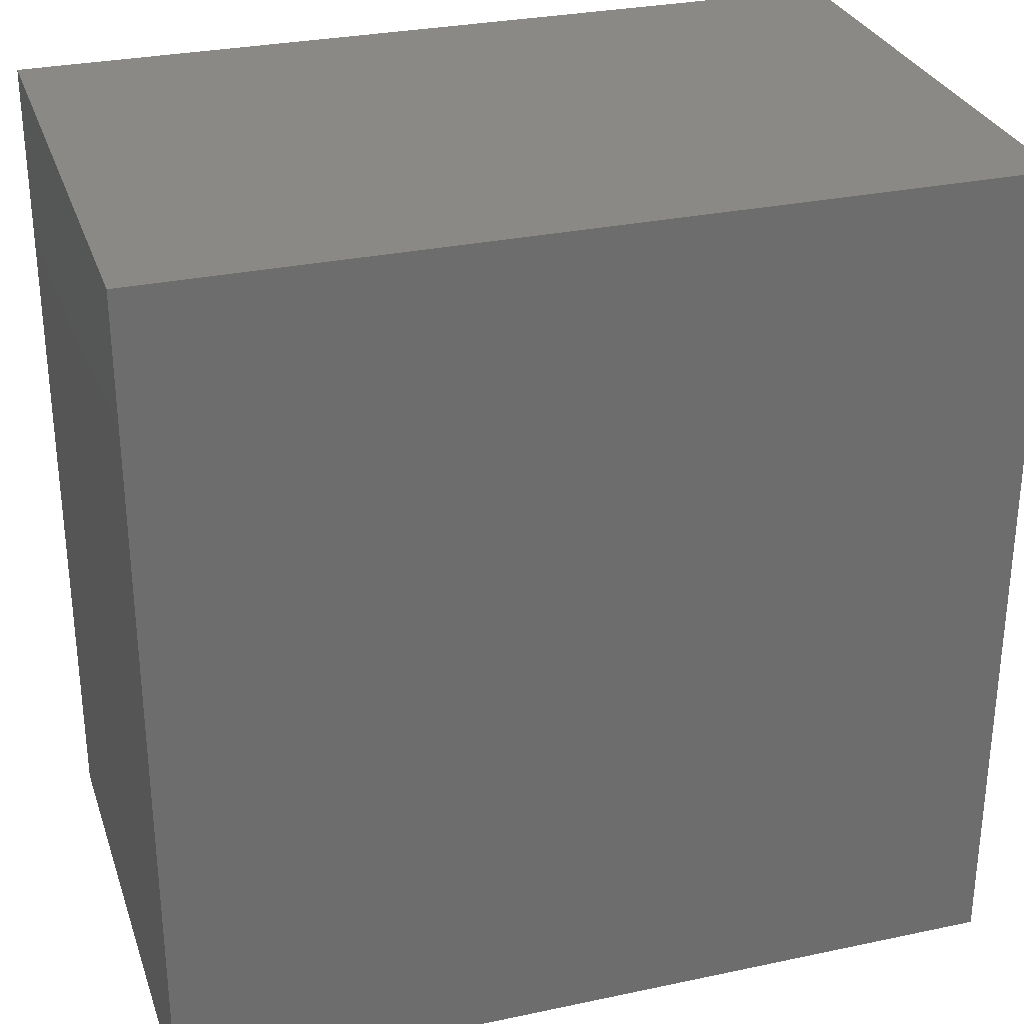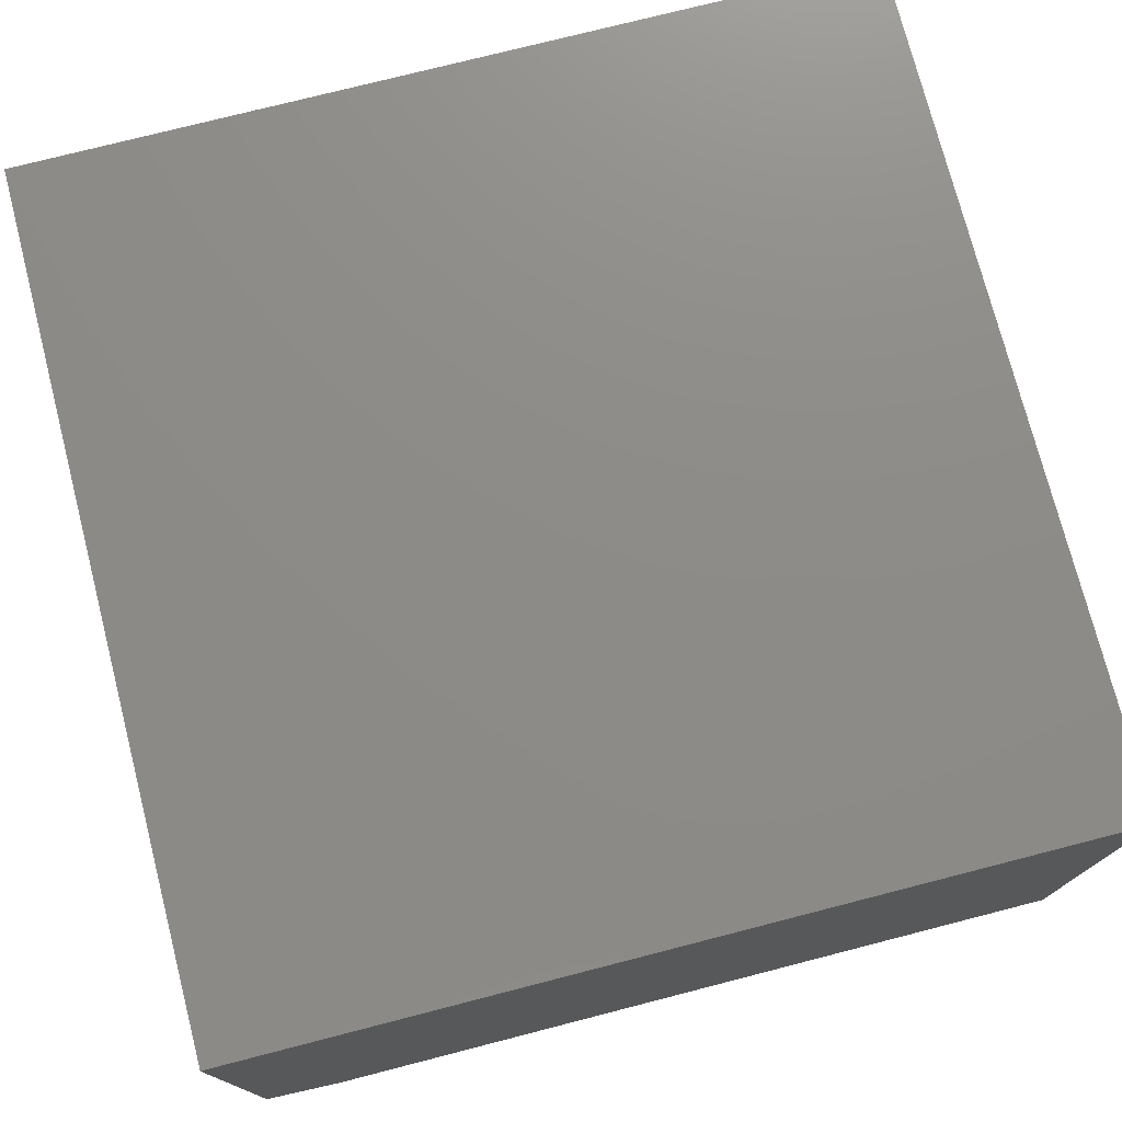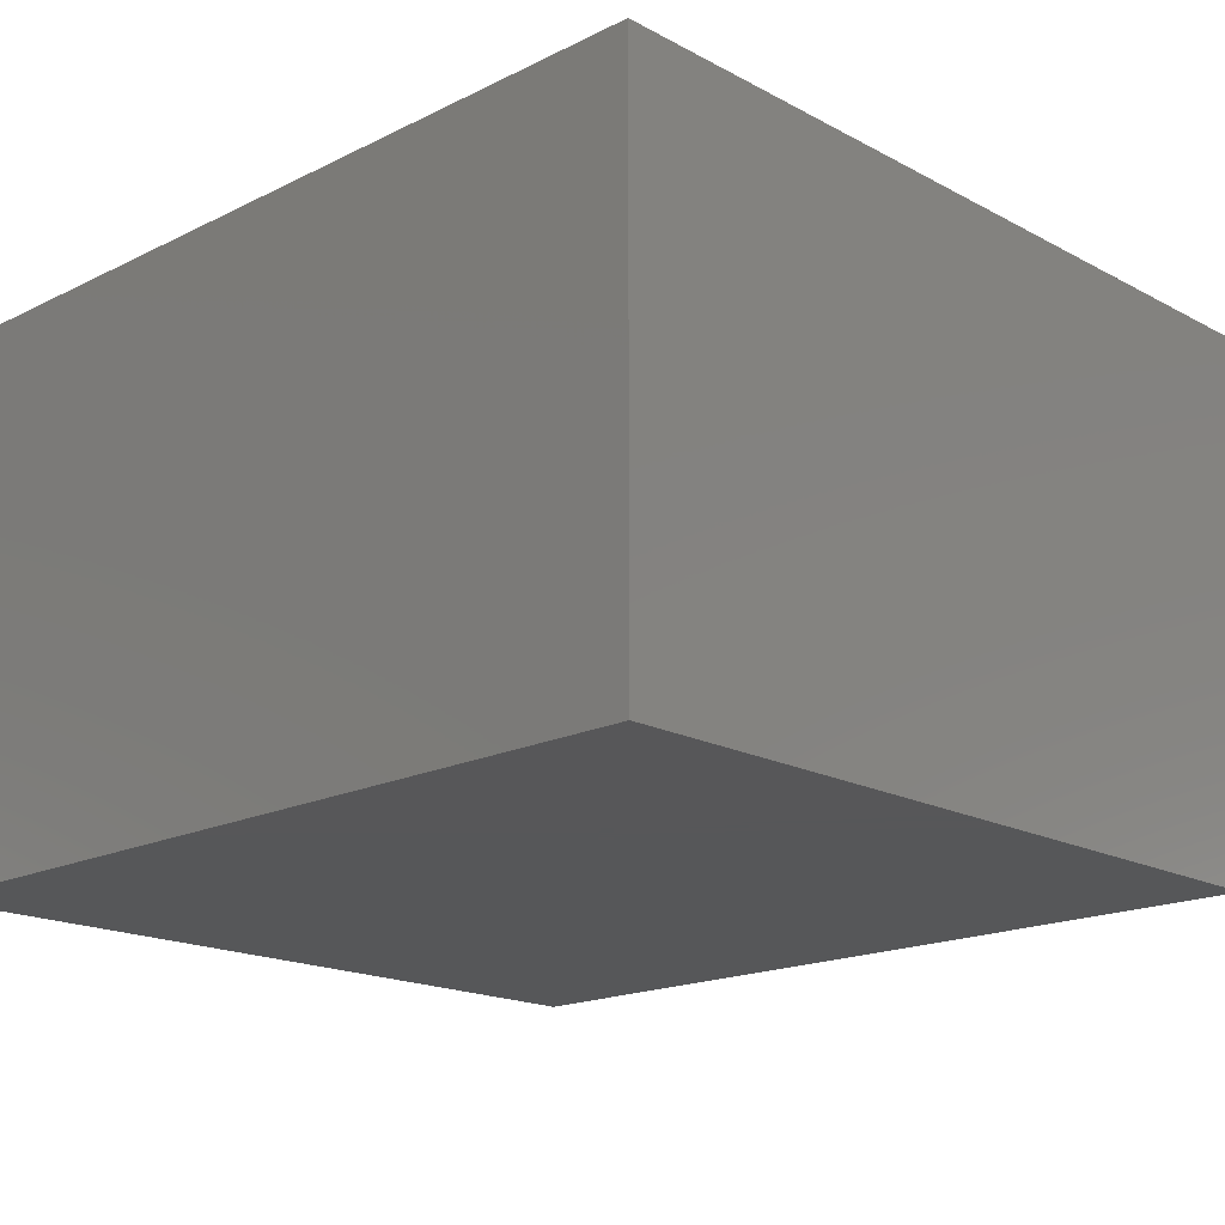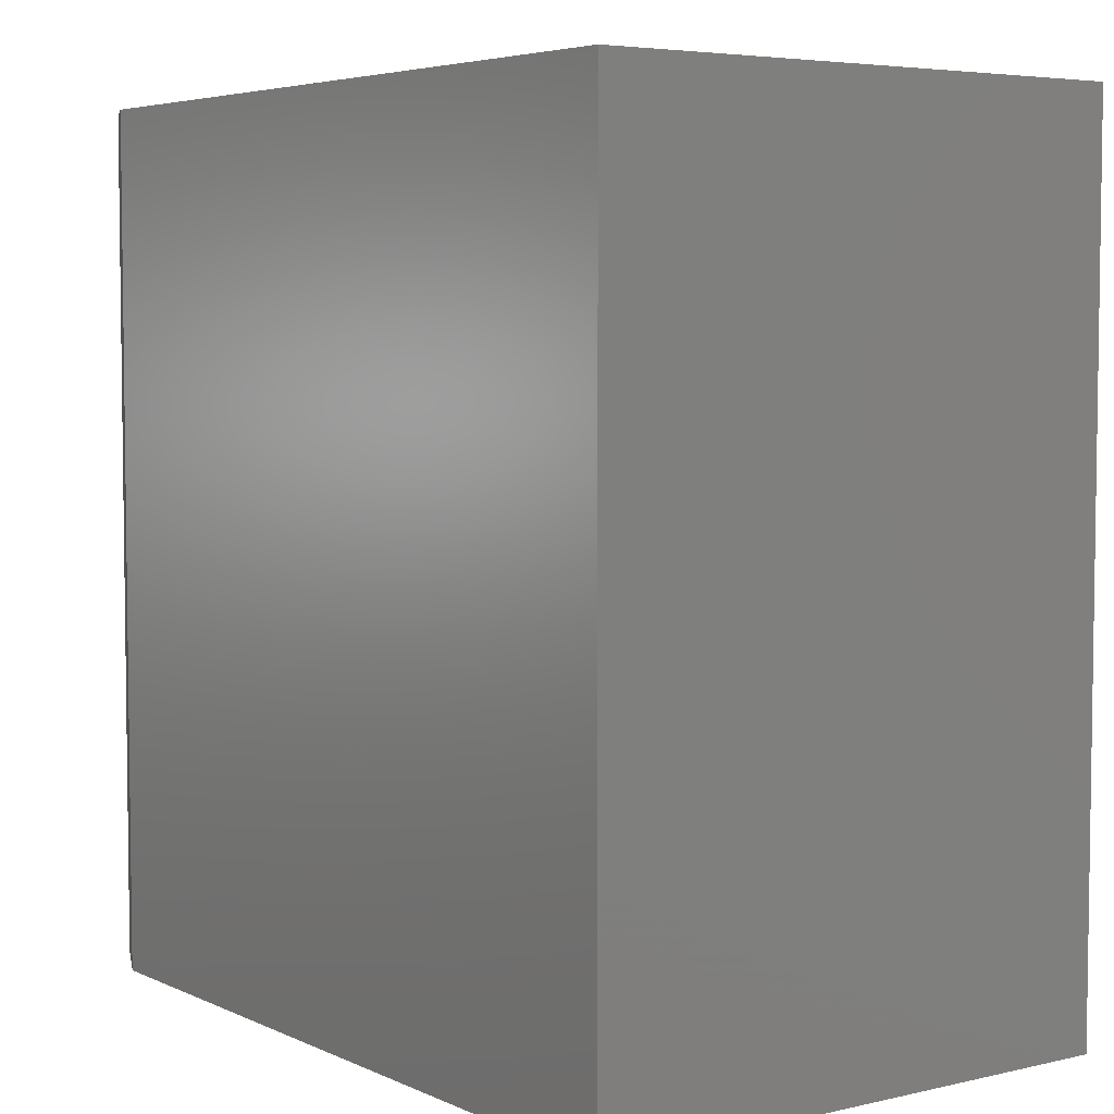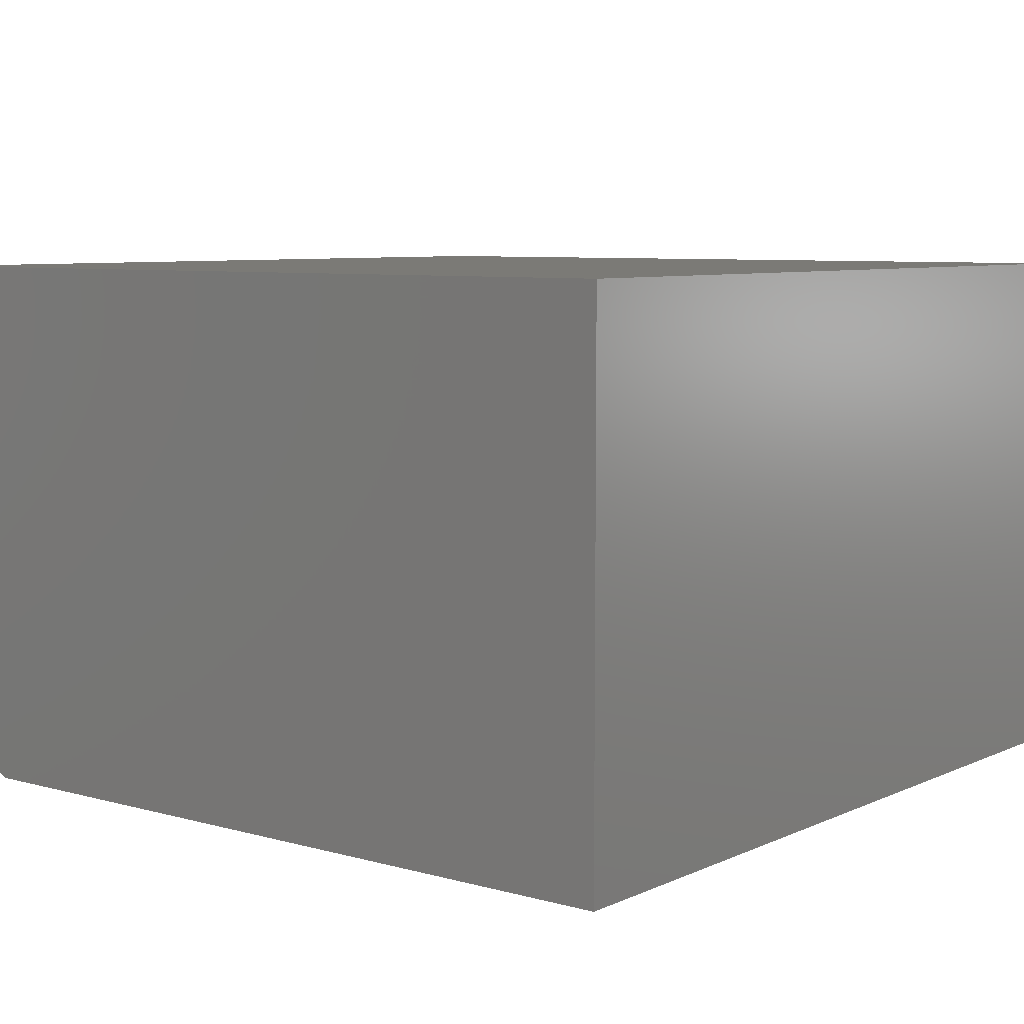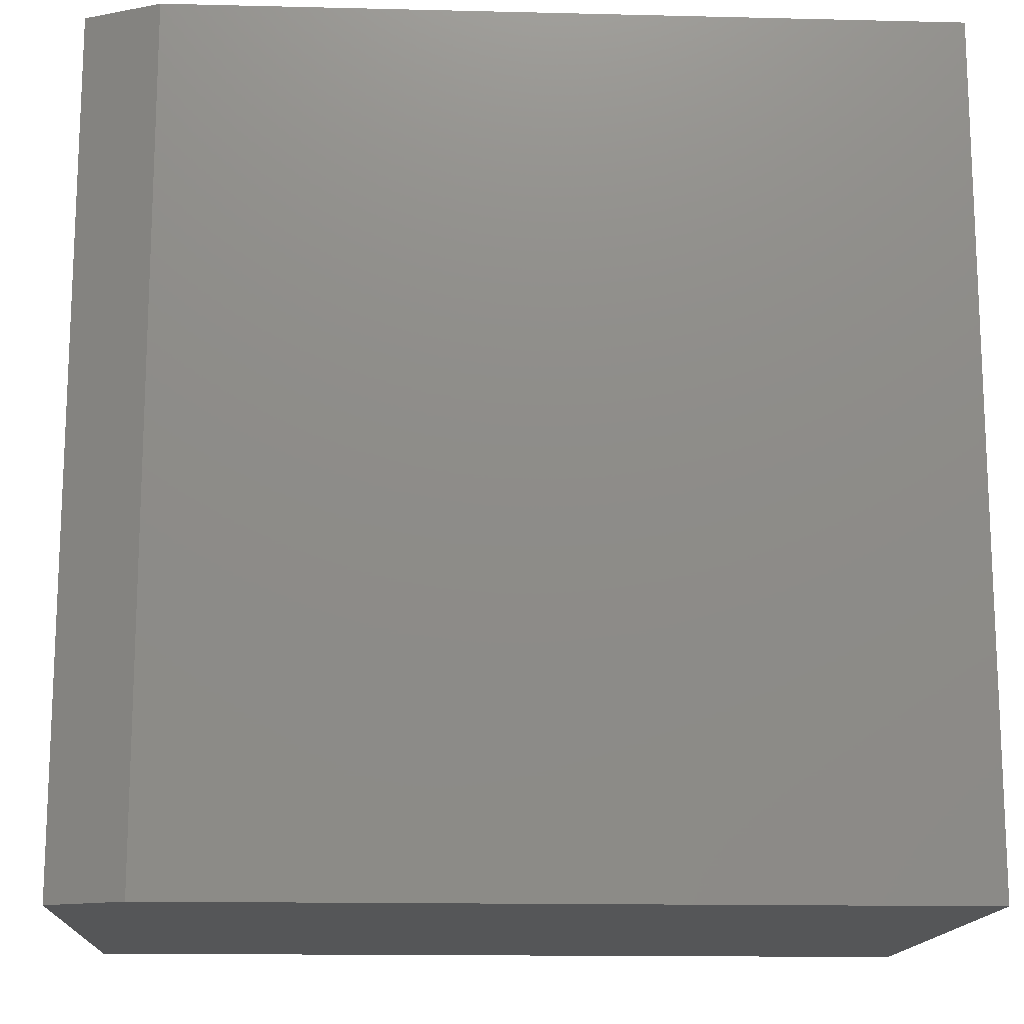
<metadata>
{"format":"stl","ext":"stl","renderer":"f3d","projection":"perspective","resolution":1024,"background":"white","views":[{"elev":29.7,"azim":162.7,"up":"+Z"},{"elev":75.4,"azim":-14.4,"up":"+Y"},{"elev":-17.8,"azim":133.9,"up":"+Y"},{"elev":5.0,"azim":54.1,"up":"+Z"},{"elev":7.2,"azim":38.3,"up":"+Y"},{"elev":-14.8,"azim":-3.0,"up":"+Z"}]}
</metadata>
<code>
# stl→obj: 10 verts, 16 faces
v -0.6172 -0.4766 -0.75
v 0.75 -0.4766 -0.75
v -0.6172 -0.4766 0.75
v 0.75 -0.4766 0.75
v -0.75 -0.4141 0.75
v -0.75 0.4766 0.75
v -0.75 -0.4141 -0.75
v -0.75 0.4766 -0.75
v 0.75 0.4766 0.75
v 0.75 0.4766 -0.75
f 1 2 3
f 3 2 4
f 5 6 7
f 7 6 8
f 4 9 3
f 3 9 6
f 3 6 5
f 10 2 8
f 8 2 1
f 8 1 7
f 1 3 7
f 7 3 5
f 8 6 10
f 10 6 9
f 2 10 4
f 4 10 9

</code>
